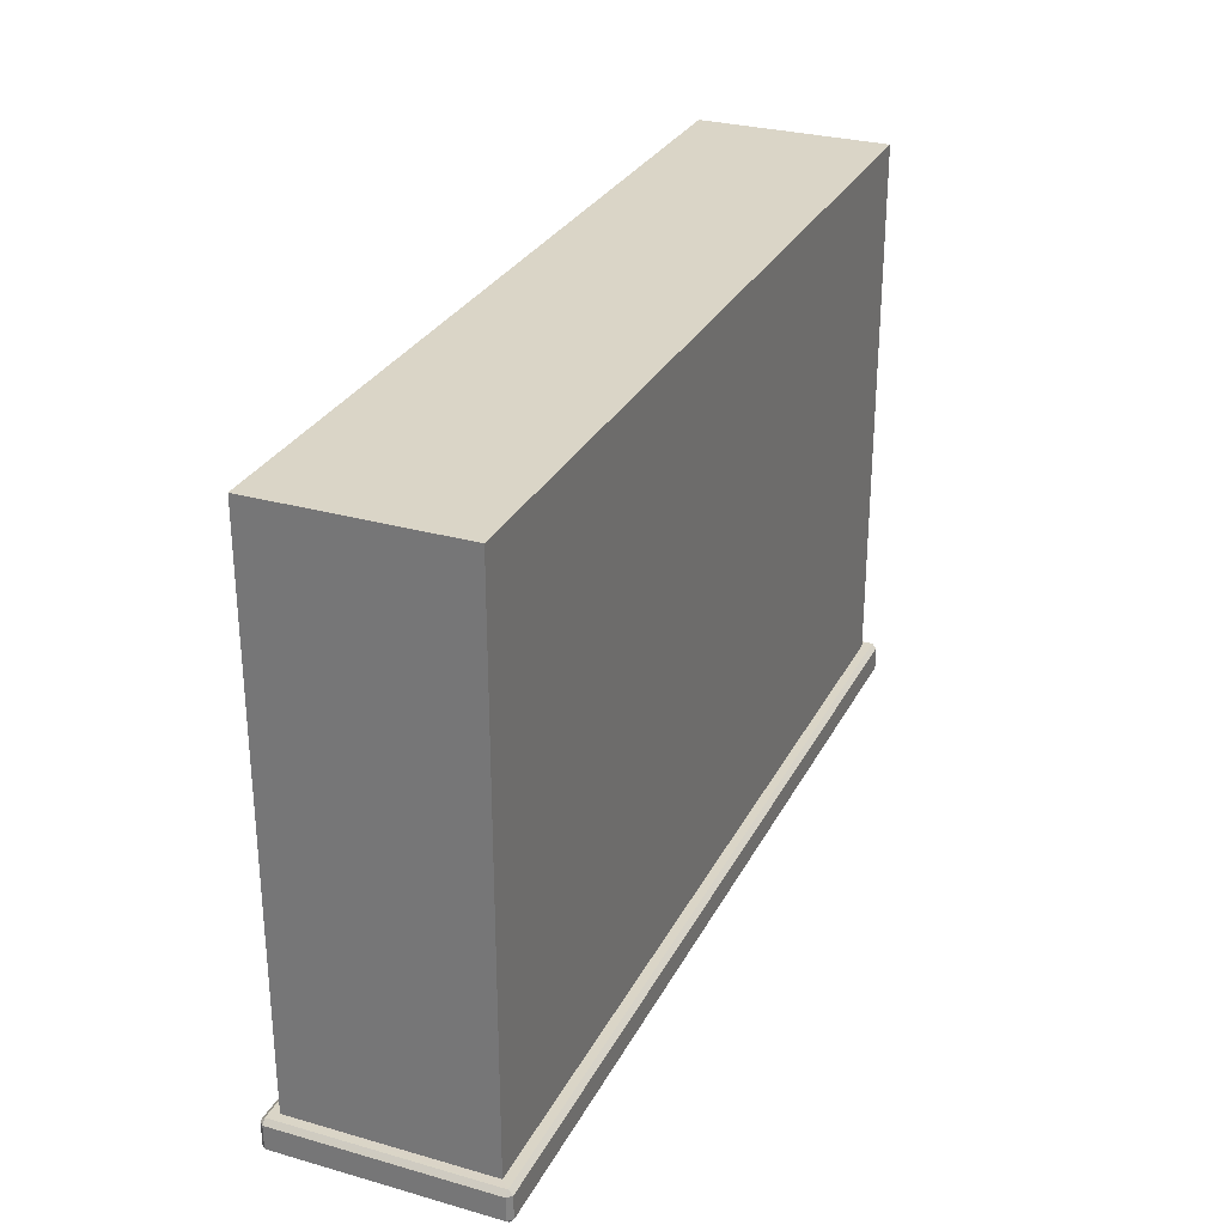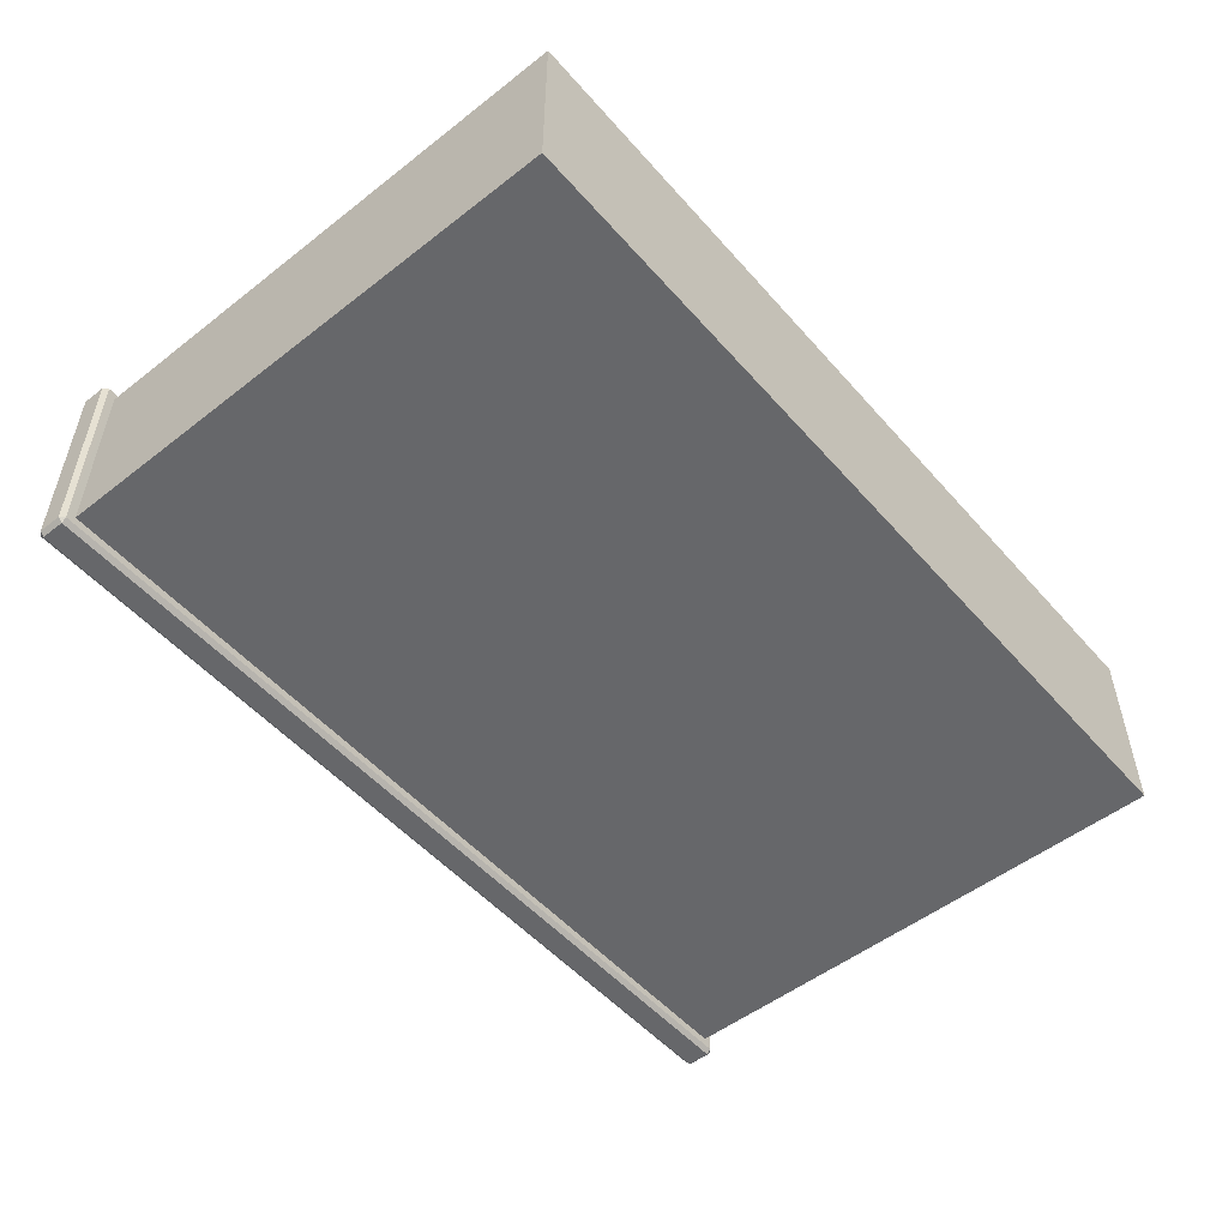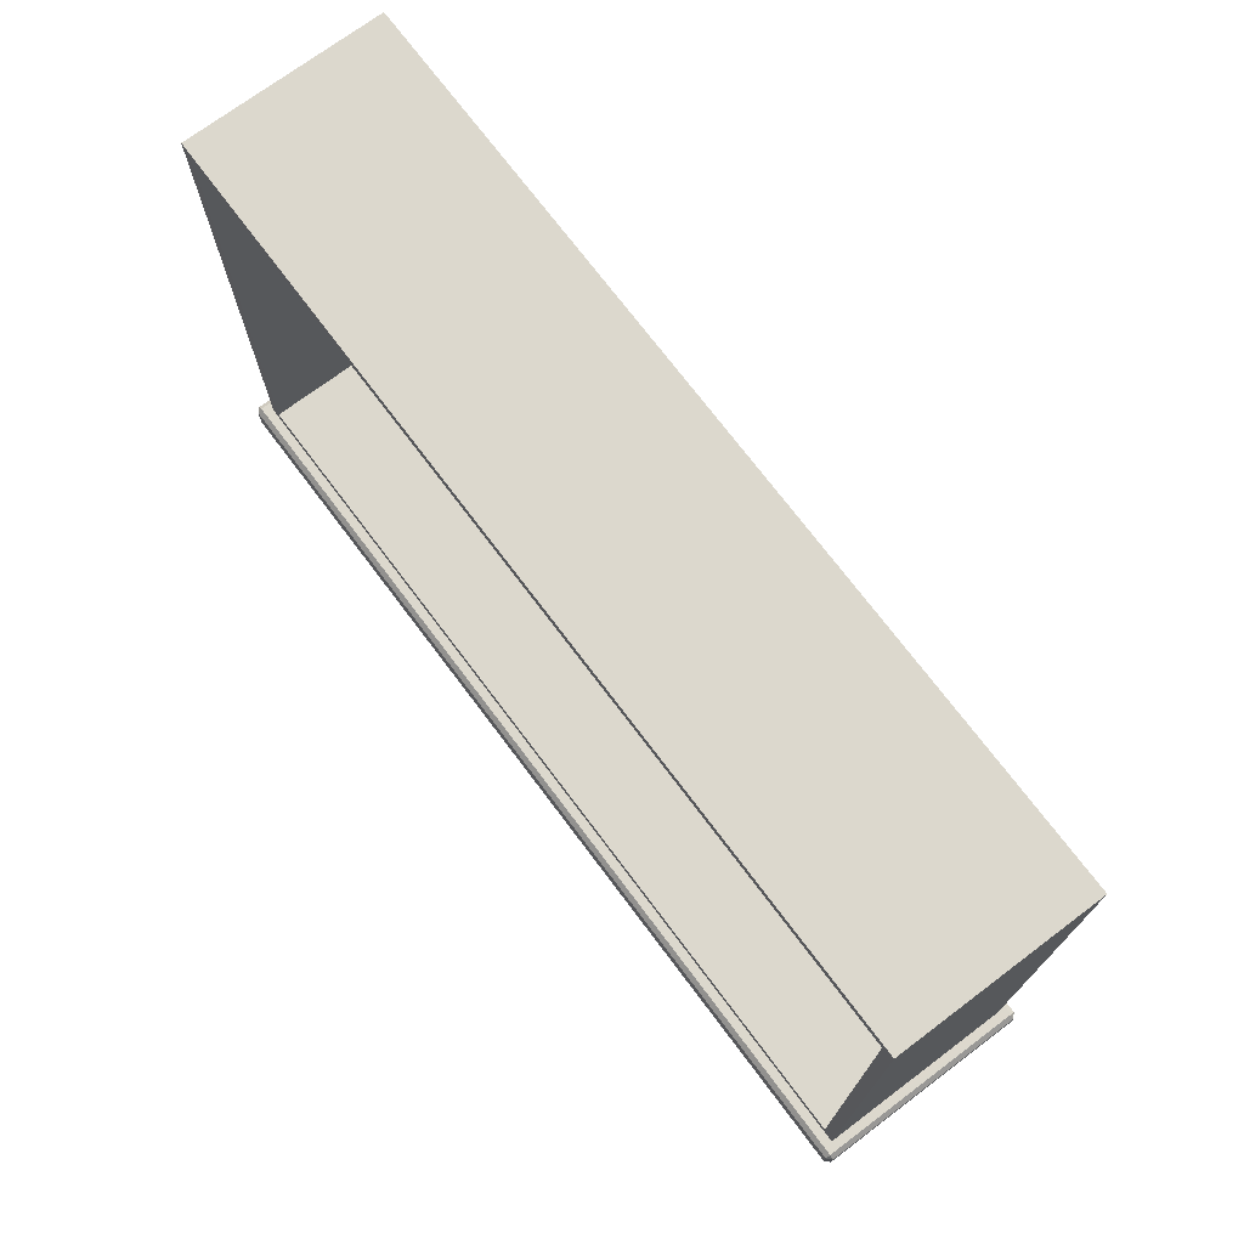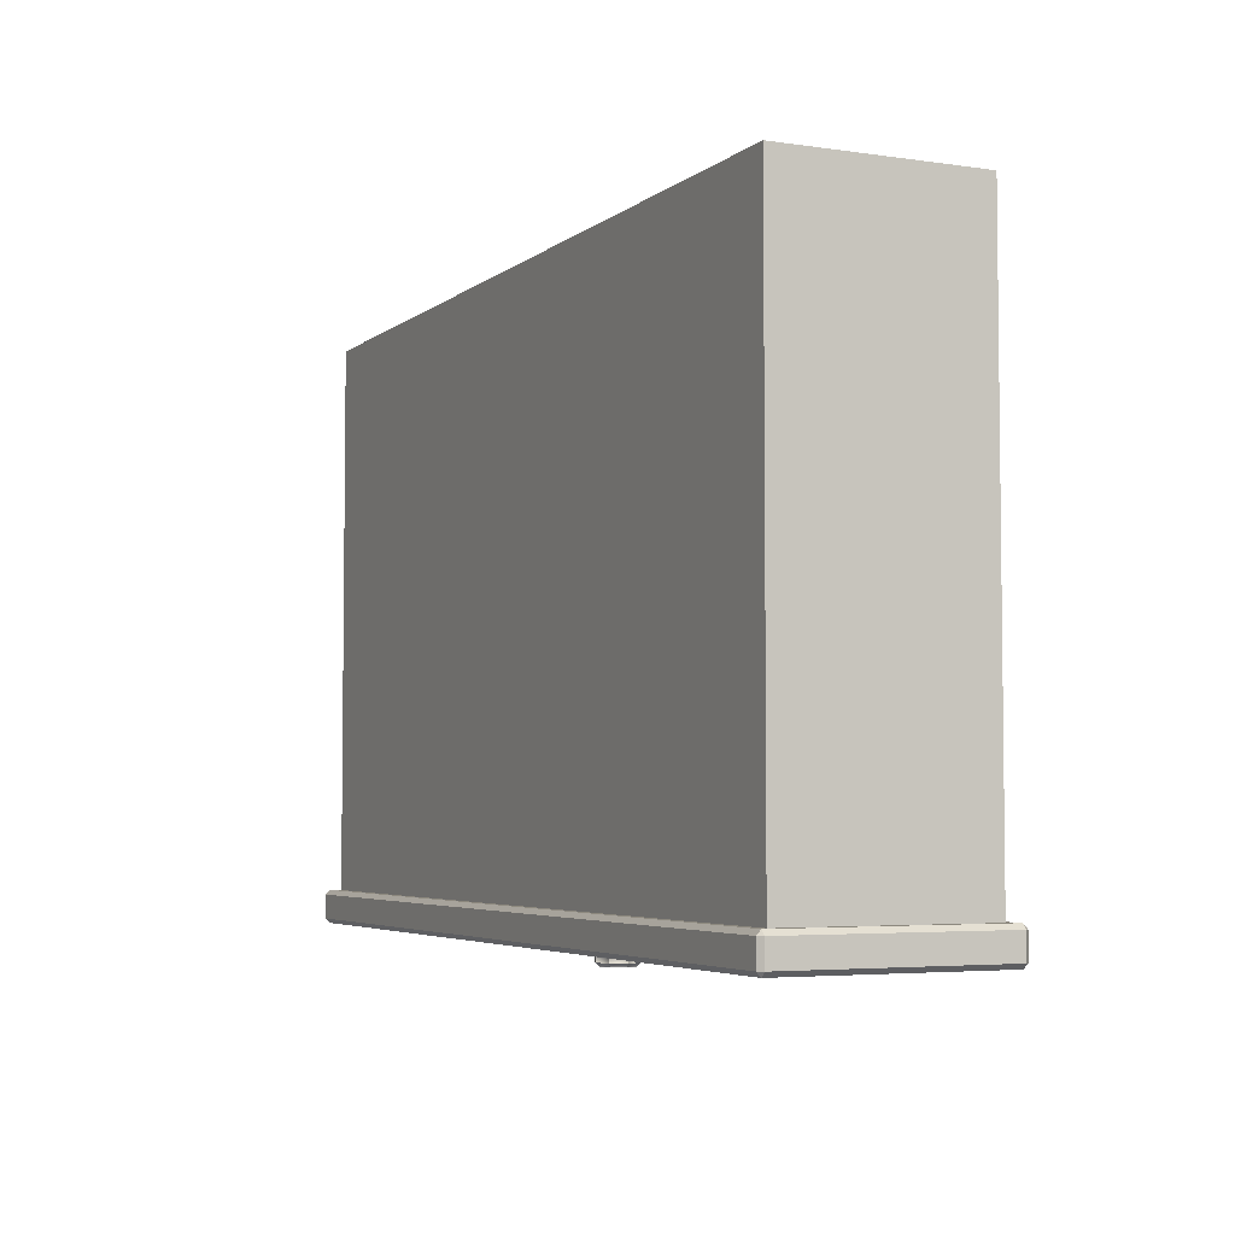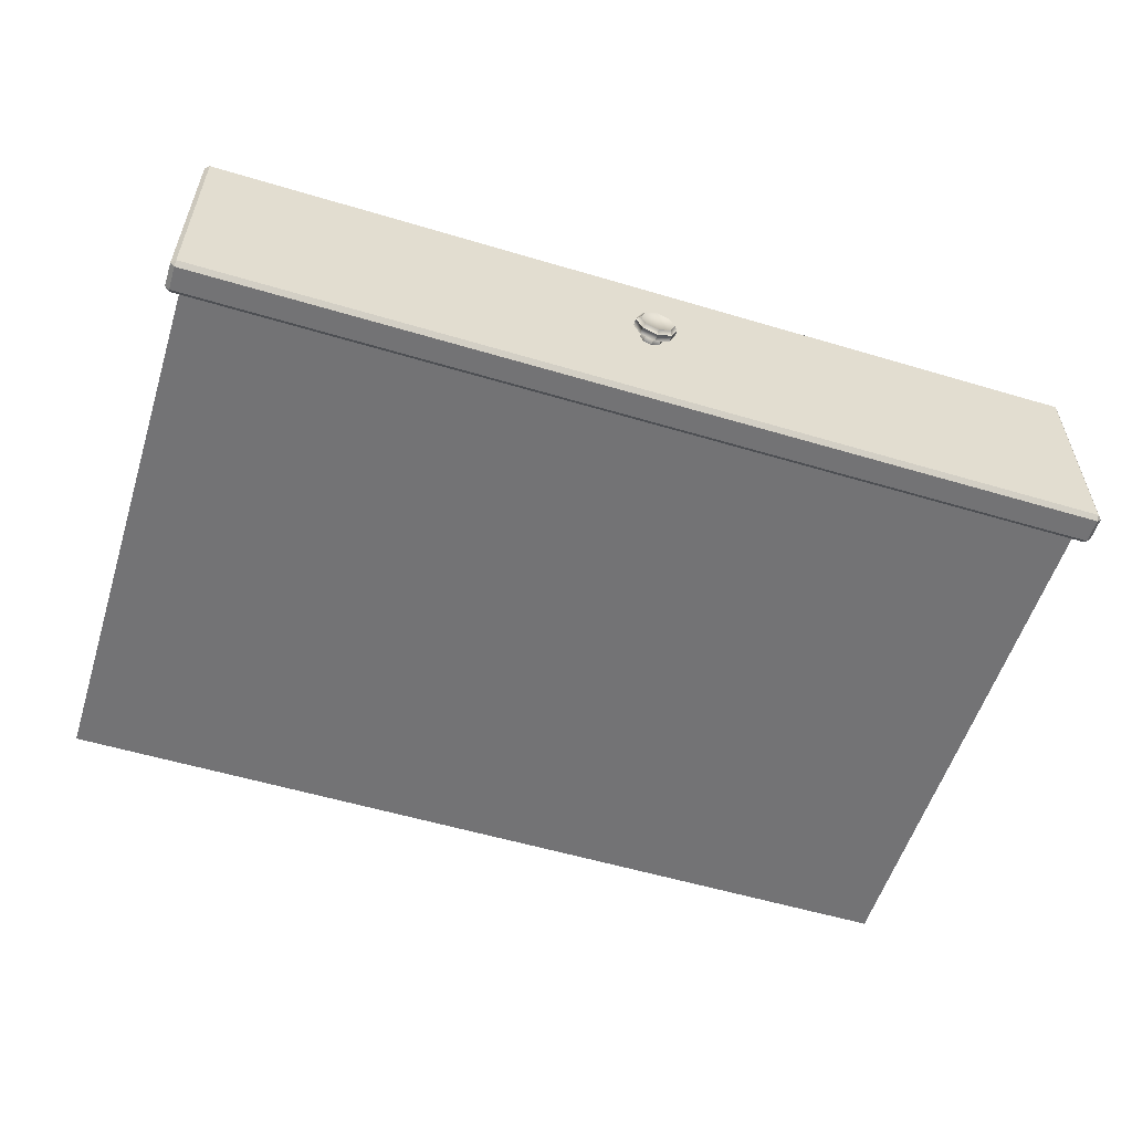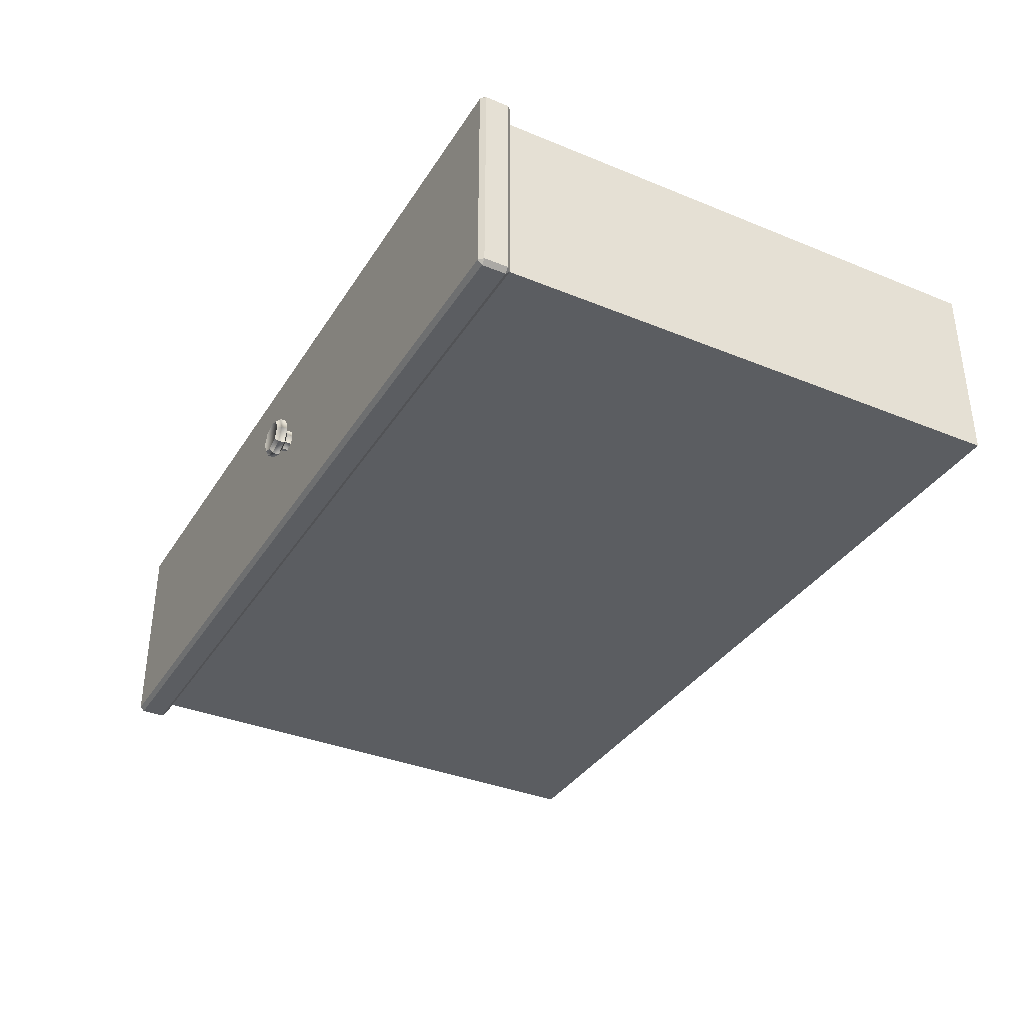
<metadata>
{"format":"obj","ext":"obj","renderer":"f3d","projection":"perspective","resolution":1024,"background":"white","views":[{"elev":29.0,"azim":112.9,"up":"+Y"},{"elev":-52.2,"azim":130.0,"up":"+Z"},{"elev":72.4,"azim":53.1,"up":"+Y"},{"elev":-4.4,"azim":-115.2,"up":"+Y"},{"elev":-56.0,"azim":-17.4,"up":"+Z"},{"elev":-35.8,"azim":61.7,"up":"+Z"}]}
</metadata>
<code>
o DresserDrawer_315_3
v 0.00121 -0.2642 0.05362
v 0.00121 -0.2847 0.05362
v 0.001148 -0.2847 0.2358
v 0.001148 -0.2642 0.2358
v 0.005106 -0.2886 0.05362
v 0.7872 -0.2886 0.05389
v 0.7871 -0.2886 0.236
v 0.005042 -0.2886 0.2358
v 0.791 -0.2642 0.236
v 0.791 -0.2847 0.236
v 0.7911 -0.2847 0.0539
v 0.7911 -0.2642 0.0539
v 0.005041 -0.2642 0.2397
v 0.005041 -0.2847 0.2397
v 0.7871 -0.2847 0.2399
v 0.7871 -0.2642 0.2399
v 0.7872 -0.2642 0.05
v 0.7872 -0.2847 0.05
v 0.005107 -0.2847 0.04973
v 0.005107 -0.2642 0.04973
v 0.4139 -0.2973 0.145
v 0.4139 -0.3032 0.145
v 0.4086 -0.3032 0.132
v 0.4086 -0.2973 0.132
v 0.4086 -0.2973 0.1579
v 0.4086 -0.3032 0.1579
v 0.3956 -0.2941 0.1548
v 0.3956 -0.2973 0.1633
v 0.4026 -0.2941 0.1519
v 0.4055 -0.2941 0.145
v 0.3887 -0.2941 0.1519
v 0.3827 -0.2973 0.1579
v 0.4026 -0.2941 0.138
v 0.3956 -0.2973 0.1266
v 0.3956 -0.2941 0.1351
v 0.3827 -0.2973 0.132
v 0.3887 -0.2941 0.138
v 0.3773 -0.2973 0.1449
v 0.3858 -0.2941 0.1449
v 0.4026 -0.288 0.138
v 0.4055 -0.288 0.145
v 0.4026 -0.288 0.1519
v 0.3773 -0.3032 0.1449
v 0.3827 -0.3032 0.1579
v 0.3827 -0.3032 0.132
v 0.3956 -0.288 0.1351
v 0.3887 -0.288 0.138
v 0.3956 -0.3032 0.1266
v 0.3956 -0.3032 0.1633
v 0.3858 -0.288 0.1449
v 0.3887 -0.288 0.1519
v 0.3956 -0.288 0.1548
v 0.4061 -0.3064 0.1555
v 0.4105 -0.3064 0.145
v 0.3956 -0.3064 0.1598
v 0.3851 -0.3064 0.1555
v 0.3808 -0.3064 0.1449
v 0.3851 -0.3064 0.1344
v 0.3956 -0.3064 0.1301
v 0.4061 -0.3064 0.1344
v 0.005042 -0.2603 0.2358
v 0.7871 -0.2603 0.236
v 0.005106 -0.2603 0.05362
v 0.7872 -0.2603 0.05389
v 0.01254 -0.2603 0.2283
v 0.01254 0.2105 0.2283
v 0.0126 0.2105 0.06112
v 0.0126 -0.2603 0.06112
v 0.7797 0.2105 0.06139
v 0.7797 -0.2603 0.06139
v 0.7796 -0.2603 0.2285
v 0.7796 0.2105 0.2285
v 0.02254 -0.2503 0.2283
v 0.7696 -0.2503 0.2285
v 0.7696 0.2005 0.2285
v 0.02254 0.2005 0.2283
v 0.7697 -0.2503 0.06902
v 0.7697 0.2005 0.06902
v 0.02259 0.2005 0.06876
v 0.02259 -0.2503 0.06876
f 1 3 2
f 1 4 3
f 5 7 6
f 5 8 7
f 9 11 10
f 9 12 11
f 13 15 14
f 13 16 15
f 17 19 18
f 17 20 19
f 21 23 22
f 21 24 23
f 25 21 22
f 25 22 26
f 27 25 28
f 27 29 25
f 29 21 25
f 29 30 21
f 31 27 28
f 31 28 32
f 30 24 21
f 30 33 24
f 33 34 24
f 33 35 34
f 35 36 34
f 35 37 36
f 37 38 36
f 37 39 38
f 39 32 38
f 39 31 32
f 30 40 33
f 30 41 40
f 29 41 30
f 29 42 41
f 38 44 43
f 38 32 44
f 36 38 43
f 36 43 45
f 33 46 35
f 33 40 46
f 35 46 47
f 35 47 37
f 34 45 48
f 34 36 45
f 24 34 48
f 24 48 23
f 32 49 44
f 32 28 49
f 28 26 49
f 28 25 26
f 37 50 39
f 37 47 50
f 39 50 51
f 39 51 31
f 31 52 27
f 31 51 52
f 27 52 42
f 27 42 29
f 26 54 53
f 26 22 54
f 49 26 53
f 49 53 55
f 44 49 55
f 44 55 56
f 43 44 56
f 43 56 57
f 45 43 57
f 45 57 58
f 56 58 57
f 48 45 58
f 48 58 59
f 58 56 59
f 59 56 55
f 59 55 53
f 23 48 59
f 23 59 60
f 22 60 54
f 22 23 60
f 59 53 60
f 60 53 54
f 13 4 61
f 9 16 62
f 20 63 1
f 12 64 17
f 10 7 15
f 11 18 6
f 14 8 3
f 19 2 5
f 62 12 9
f 62 64 12
f 61 16 13
f 61 62 16
f 20 64 63
f 20 17 64
f 4 63 61
f 4 1 63
f 10 6 7
f 10 11 6
f 14 7 8
f 14 15 7
f 5 18 19
f 5 6 18
f 8 2 3
f 8 5 2
f 17 11 12
f 17 18 11
f 15 9 10
f 15 16 9
f 3 13 14
f 3 4 13
f 1 19 20
f 1 2 19
f 65 67 66
f 65 68 67
f 68 69 67
f 68 70 69
f 71 64 62
f 71 70 64
f 65 71 62
f 65 62 61
f 70 63 64
f 70 68 63
f 68 61 63
f 68 65 61
f 67 72 66
f 67 69 72
f 70 72 69
f 70 71 72
f 73 71 65
f 73 74 71
f 74 72 71
f 74 75 72
f 75 66 72
f 75 76 66
f 76 65 66
f 76 73 65
f 77 79 78
f 77 80 79
f 73 79 80
f 73 76 79
f 76 78 79
f 76 75 78
f 74 80 77
f 74 73 80
f 75 77 78
f 75 74 77

</code>
